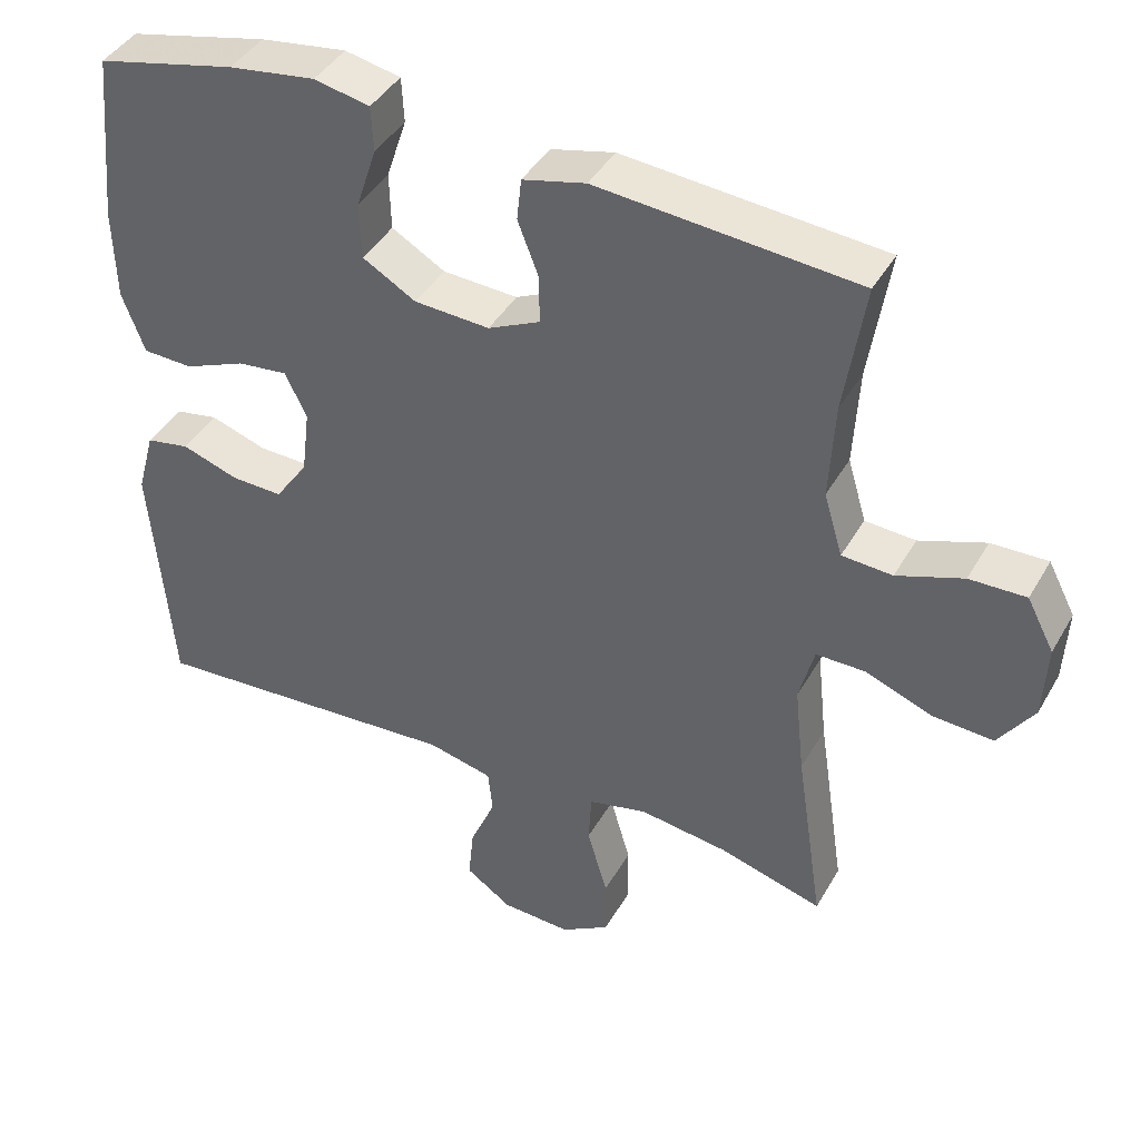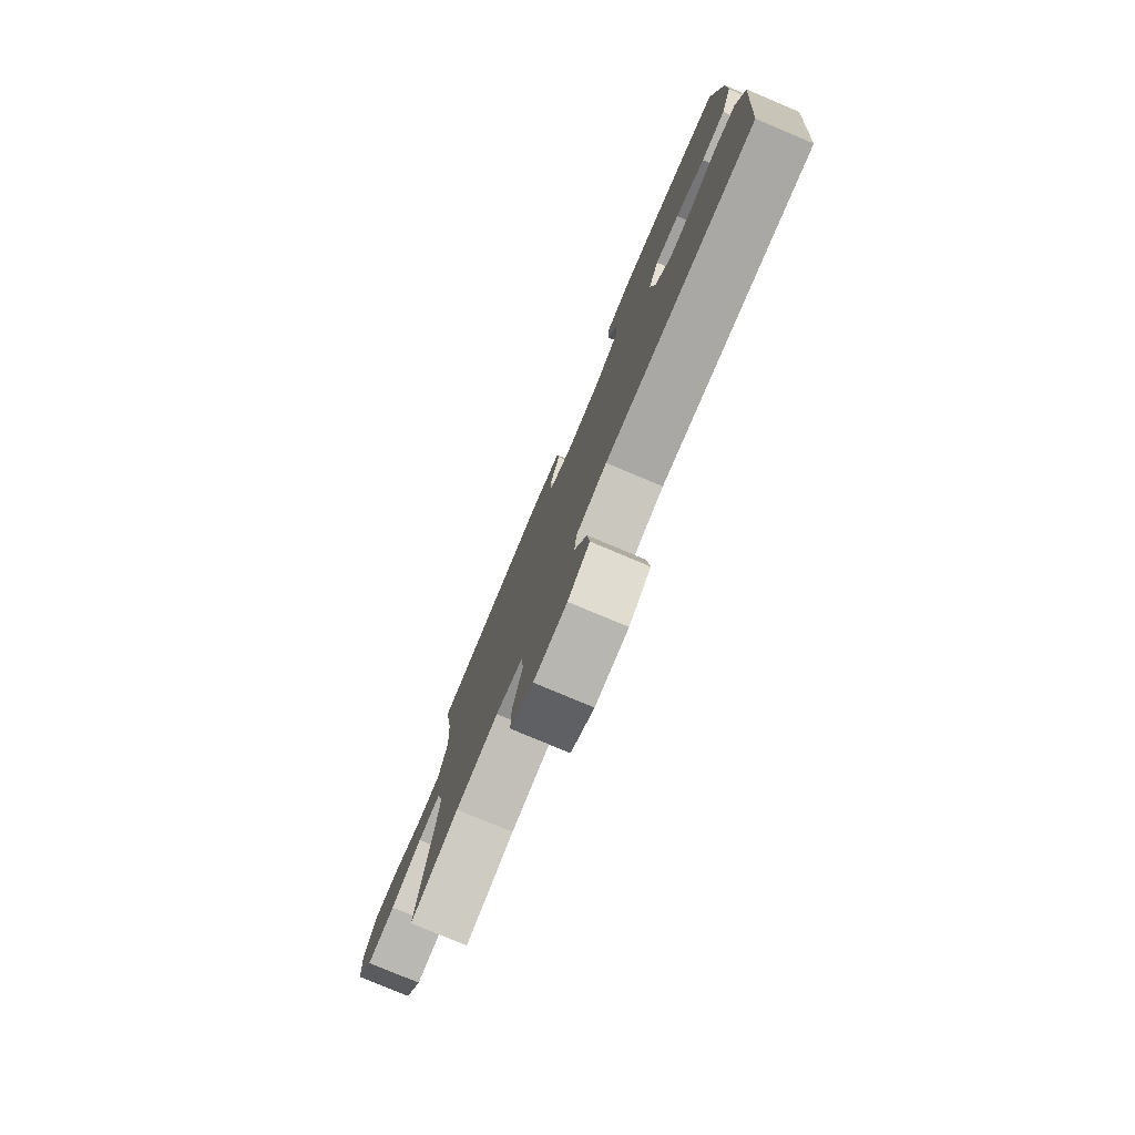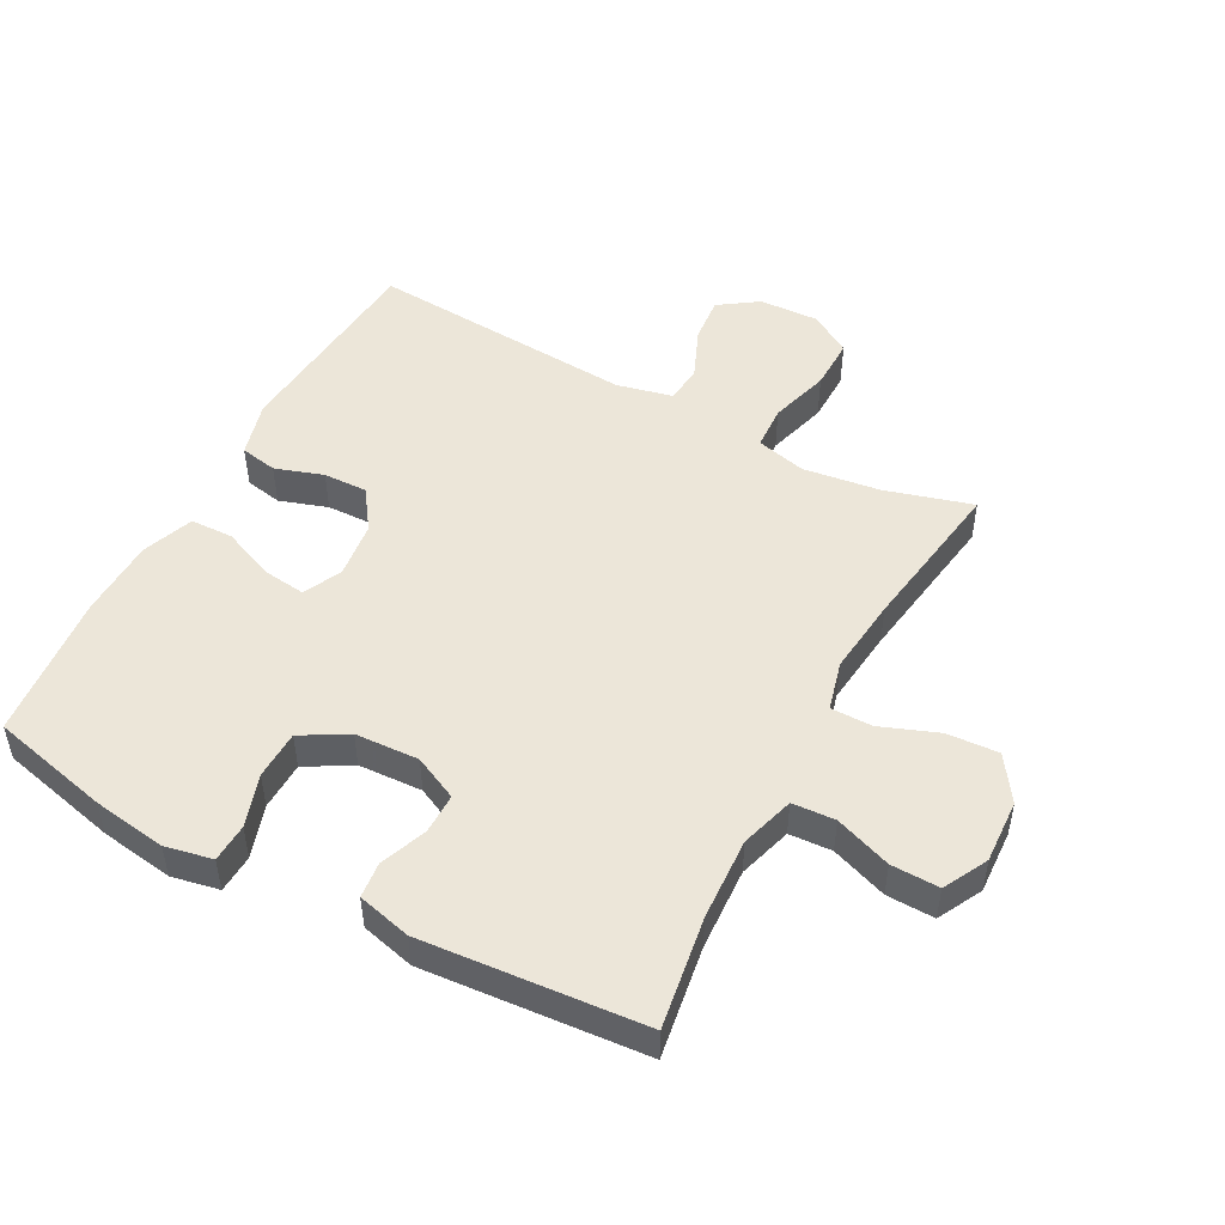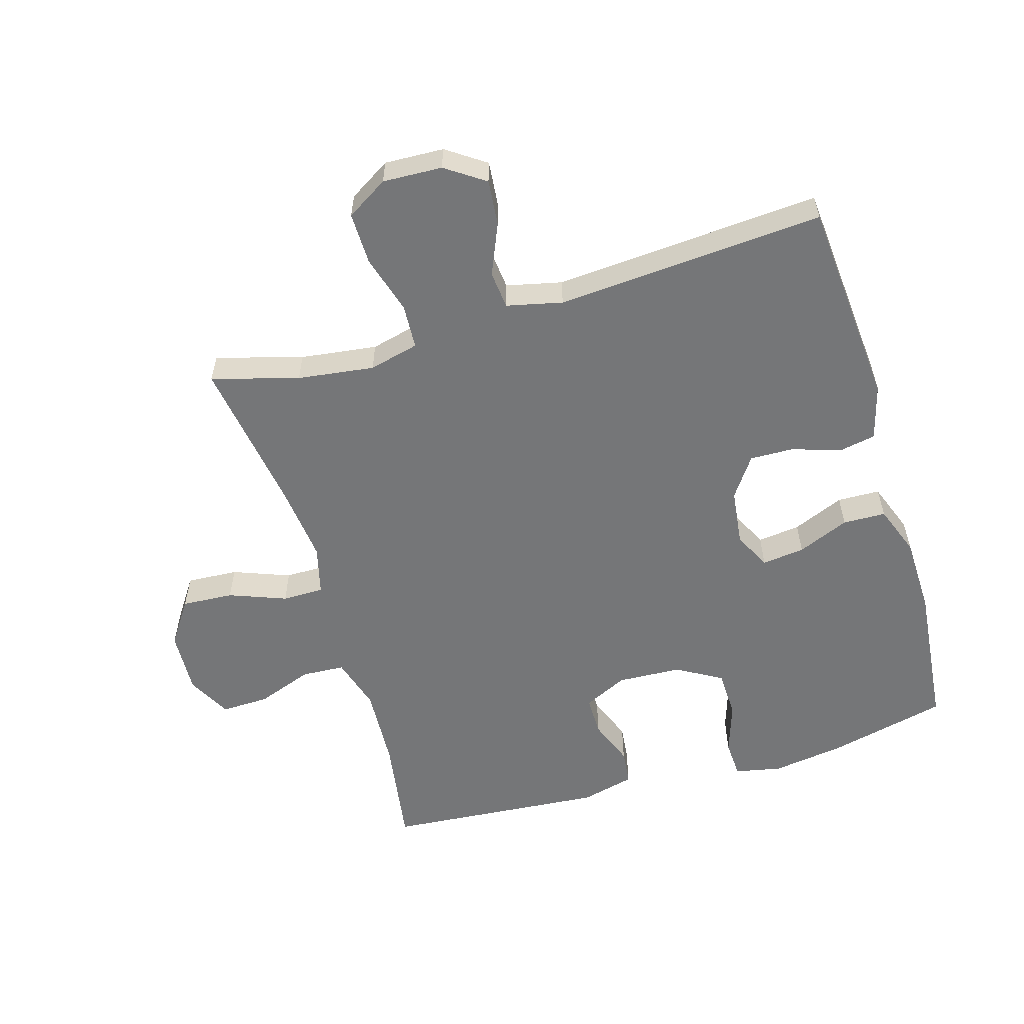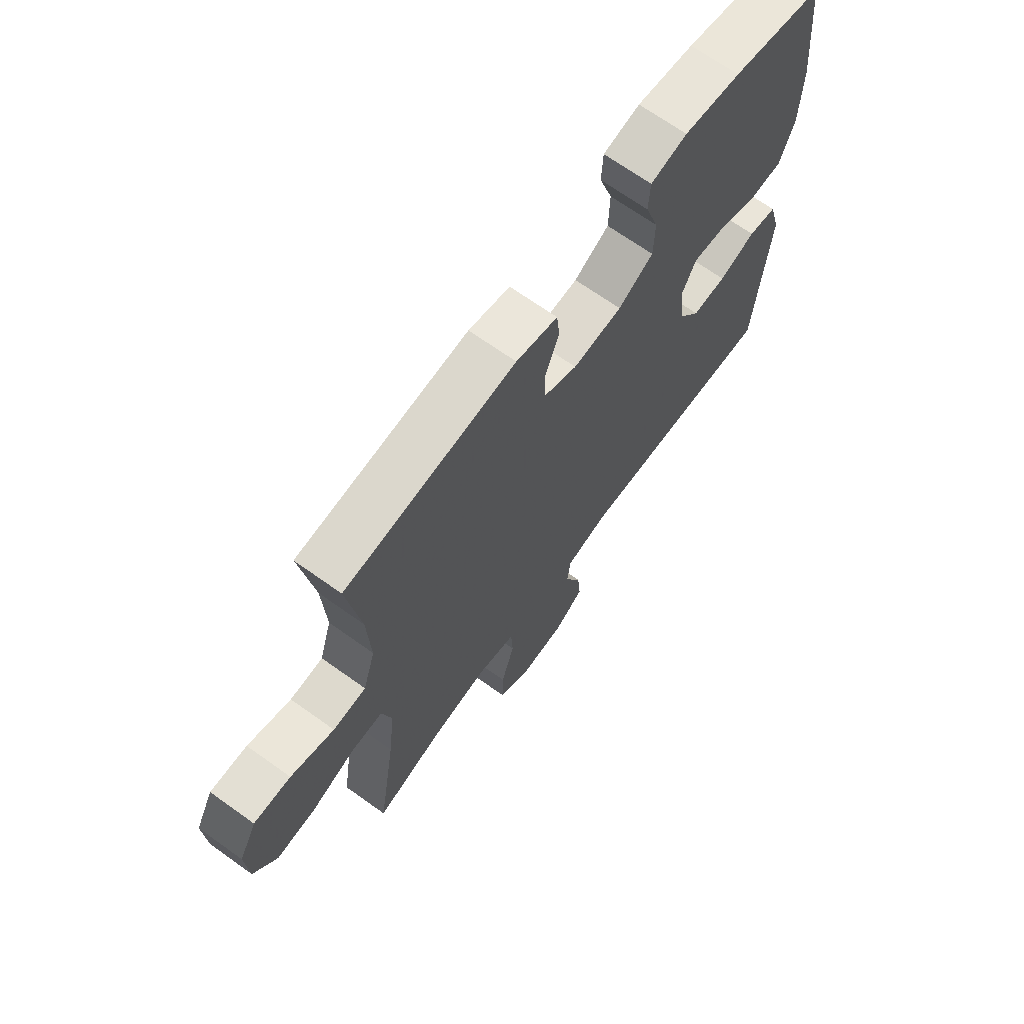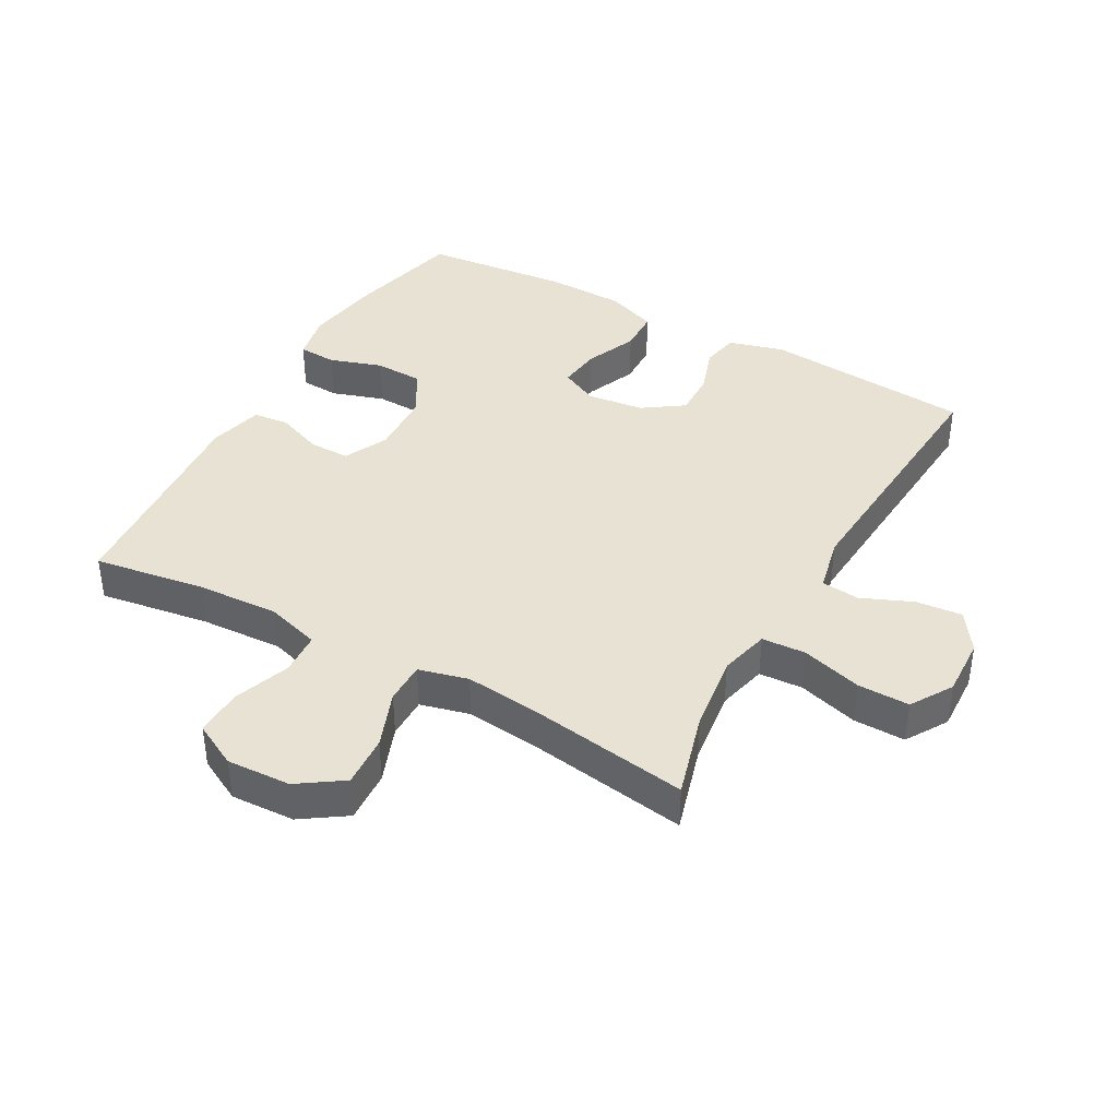
<metadata>
{"format":"obj","ext":"obj","renderer":"f3d","projection":"perspective","resolution":1024,"background":"white","views":[{"elev":41.8,"azim":27.6,"up":"+Z"},{"elev":-79.0,"azim":-112.8,"up":"+Z"},{"elev":49.5,"azim":28.2,"up":"+Y"},{"elev":-56.8,"azim":-163.4,"up":"+Y"},{"elev":68.6,"azim":125.6,"up":"+Z"},{"elev":39.9,"azim":119.2,"up":"+Y"}]}
</metadata>
<code>
v 0.5 0.07 0.5
v 0.473 0.07 0.326
v 0.466 0.07 0.197
v 0.491 0.07 0.113
v 0.558 0.07 0.109
v 0.646 0.07 0.141
v 0.721 0.07 0.143
v 0.757 0.07 0.074
v 0.752 0.07 -0.026
v 0.705 0.07 -0.095
v 0.624 0.07 -0.09
v 0.535 0.07 -0.056
v 0.47 0.07 -0.056
v 0.45 0.07 -0.133
v 0.463 0.07 -0.254
v 0.5 0.07 -0.5
v 0.364 0.07 -0.461
v 0.244 0.07 -0.445
v 0.166 0.07 -0.464
v 0.162 0.07 -0.533
v 0.189 0.07 -0.627
v 0.19 0.07 -0.708
v 0.125 0.07 -0.748
v 0.032 0.07 -0.744
v -0.029 0.07 -0.702
v -0.022 0.07 -0.63
v 0.012 0.07 -0.55
v 0.006 0.07 -0.491
v -0.081 0.07 -0.471
v -0.5 0.07 -0.5
v -0.527 0.07 -0.175
v -0.503 0.07 -0.088
v -0.445 0.07 -0.077
v -0.37 0.07 -0.102
v -0.301 0.07 -0.104
v -0.257 0.07 -0.041
v -0.246 0.07 0.048
v -0.275 0.07 0.107
v -0.342 0.07 0.099
v -0.423 0.07 0.065
v -0.49 0.07 0.067
v -0.52 0.07 0.147
v -0.523 0.07 0.27
v -0.5 0.07 0.5
v -0.314 0.07 0.544
v -0.199 0.07 0.561
v -0.125 0.07 0.546
v -0.122 0.07 0.486
v -0.149 0.07 0.404
v -0.147 0.07 0.328
v -0.076 0.07 0.287
v 0.024 0.07 0.282
v 0.093 0.07 0.315
v 0.093 0.07 0.378
v 0.065 0.07 0.451
v 0.071 0.07 0.507
v 0.155 0.07 0.528
v 0.5 0 0.5
v 0.473 0 0.326
v 0.466 0 0.197
v 0.491 0 0.113
v 0.558 0 0.109
v 0.646 0 0.141
v 0.721 0 0.143
v 0.757 0 0.074
v 0.752 0 -0.026
v 0.705 0 -0.095
v 0.624 0 -0.09
v 0.535 0 -0.056
v 0.47 0 -0.056
v 0.45 0 -0.133
v 0.463 0 -0.254
v 0.5 0 -0.5
v 0.364 0 -0.461
v 0.244 0 -0.445
v 0.166 0 -0.464
v 0.162 0 -0.533
v 0.189 0 -0.627
v 0.19 0 -0.708
v 0.125 0 -0.748
v 0.032 0 -0.744
v -0.029 0 -0.702
v -0.022 0 -0.63
v 0.012 0 -0.55
v 0.006 0 -0.491
v -0.081 0 -0.471
v -0.5 0 -0.5
v -0.527 0 -0.175
v -0.503 0 -0.088
v -0.445 0 -0.077
v -0.37 0 -0.102
v -0.301 0 -0.104
v -0.257 0 -0.041
v -0.246 0 0.048
v -0.275 0 0.107
v -0.342 0 0.099
v -0.423 0 0.065
v -0.49 0 0.067
v -0.52 0 0.147
v -0.523 0 0.27
v -0.5 0 0.5
v -0.314 0 0.544
v -0.199 0 0.561
v -0.125 0 0.546
v -0.122 0 0.486
v -0.149 0 0.404
v -0.147 0 0.328
v -0.076 0 0.287
v 0.024 0 0.282
v 0.093 0 0.315
v 0.093 0 0.378
v 0.065 0 0.451
v 0.071 0 0.507
v 0.155 0 0.528
f 57 1 2
f 56 57 2
f 55 56 2
f 54 55 2
f 53 54 2 3
f 52 53 3 4
f 51 52 4
f 47 48 49
f 46 47 49
f 45 46 49
f 44 45 49
f 43 44 49
f 42 43 49
f 41 42 49
f 40 41 49
f 39 40 49
f 38 39 49 50
f 37 38 50 51
f 32 33 34
f 31 32 34
f 30 31 34
f 29 30 34
f 28 29 34 35
f 25 26 27
f 24 25 27
f 23 24 27
f 22 23 27
f 21 22 27
f 20 21 27
f 19 20 27 28
f 28 35 36
f 19 28 36
f 18 19 36
f 15 16 17
f 36 37 51
f 18 36 51
f 17 18 51
f 15 17 51
f 14 15 51
f 10 11 12
f 9 10 12
f 8 9 12
f 7 8 12
f 6 7 12
f 5 6 12
f 13 14 51 4
f 4 5 12 13
f 59 58 114
f 59 114 113
f 59 113 112
f 59 112 111
f 60 59 111 110
f 61 60 110 109
f 61 109 108
f 106 105 104
f 106 104 103
f 106 103 102
f 106 102 101
f 106 101 100
f 106 100 99
f 106 99 98
f 106 98 97
f 106 97 96
f 107 106 96 95
f 108 107 95 94
f 91 90 89
f 91 89 88
f 91 88 87
f 91 87 86
f 92 91 86 85
f 84 83 82
f 84 82 81
f 84 81 80
f 84 80 79
f 84 79 78
f 84 78 77
f 85 84 77 76
f 93 92 85
f 93 85 76
f 93 76 75
f 74 73 72
f 108 94 93
f 108 93 75
f 108 75 74
f 108 74 72
f 108 72 71
f 69 68 67
f 69 67 66
f 69 66 65
f 69 65 64
f 69 64 63
f 69 63 62
f 61 108 71 70
f 70 69 62 61
f 1 58 59 2
f 2 59 60 3
f 3 60 61 4
f 4 61 62 5
f 5 62 63 6
f 6 63 64 7
f 7 64 65 8
f 8 65 66 9
f 9 66 67 10
f 10 67 68 11
f 11 68 69 12
f 12 69 70 13
f 13 70 71 14
f 14 71 72 15
f 15 72 73 16
f 16 73 74 17
f 17 74 75 18
f 18 75 76 19
f 19 76 77 20
f 20 77 78 21
f 21 78 79 22
f 22 79 80 23
f 23 80 81 24
f 24 81 82 25
f 25 82 83 26
f 26 83 84 27
f 27 84 85 28
f 28 85 86 29
f 29 86 87 30
f 30 87 88 31
f 31 88 89 32
f 32 89 90 33
f 33 90 91 34
f 34 91 92 35
f 35 92 93 36
f 36 93 94 37
f 37 94 95 38
f 38 95 96 39
f 39 96 97 40
f 40 97 98 41
f 41 98 99 42
f 42 99 100 43
f 43 100 101 44
f 44 101 102 45
f 45 102 103 46
f 46 103 104 47
f 47 104 105 48
f 48 105 106 49
f 49 106 107 50
f 50 107 108 51
f 51 108 109 52
f 52 109 110 53
f 53 110 111 54
f 54 111 112 55
f 55 112 113 56
f 56 113 114 57
f 57 114 58 1

</code>
